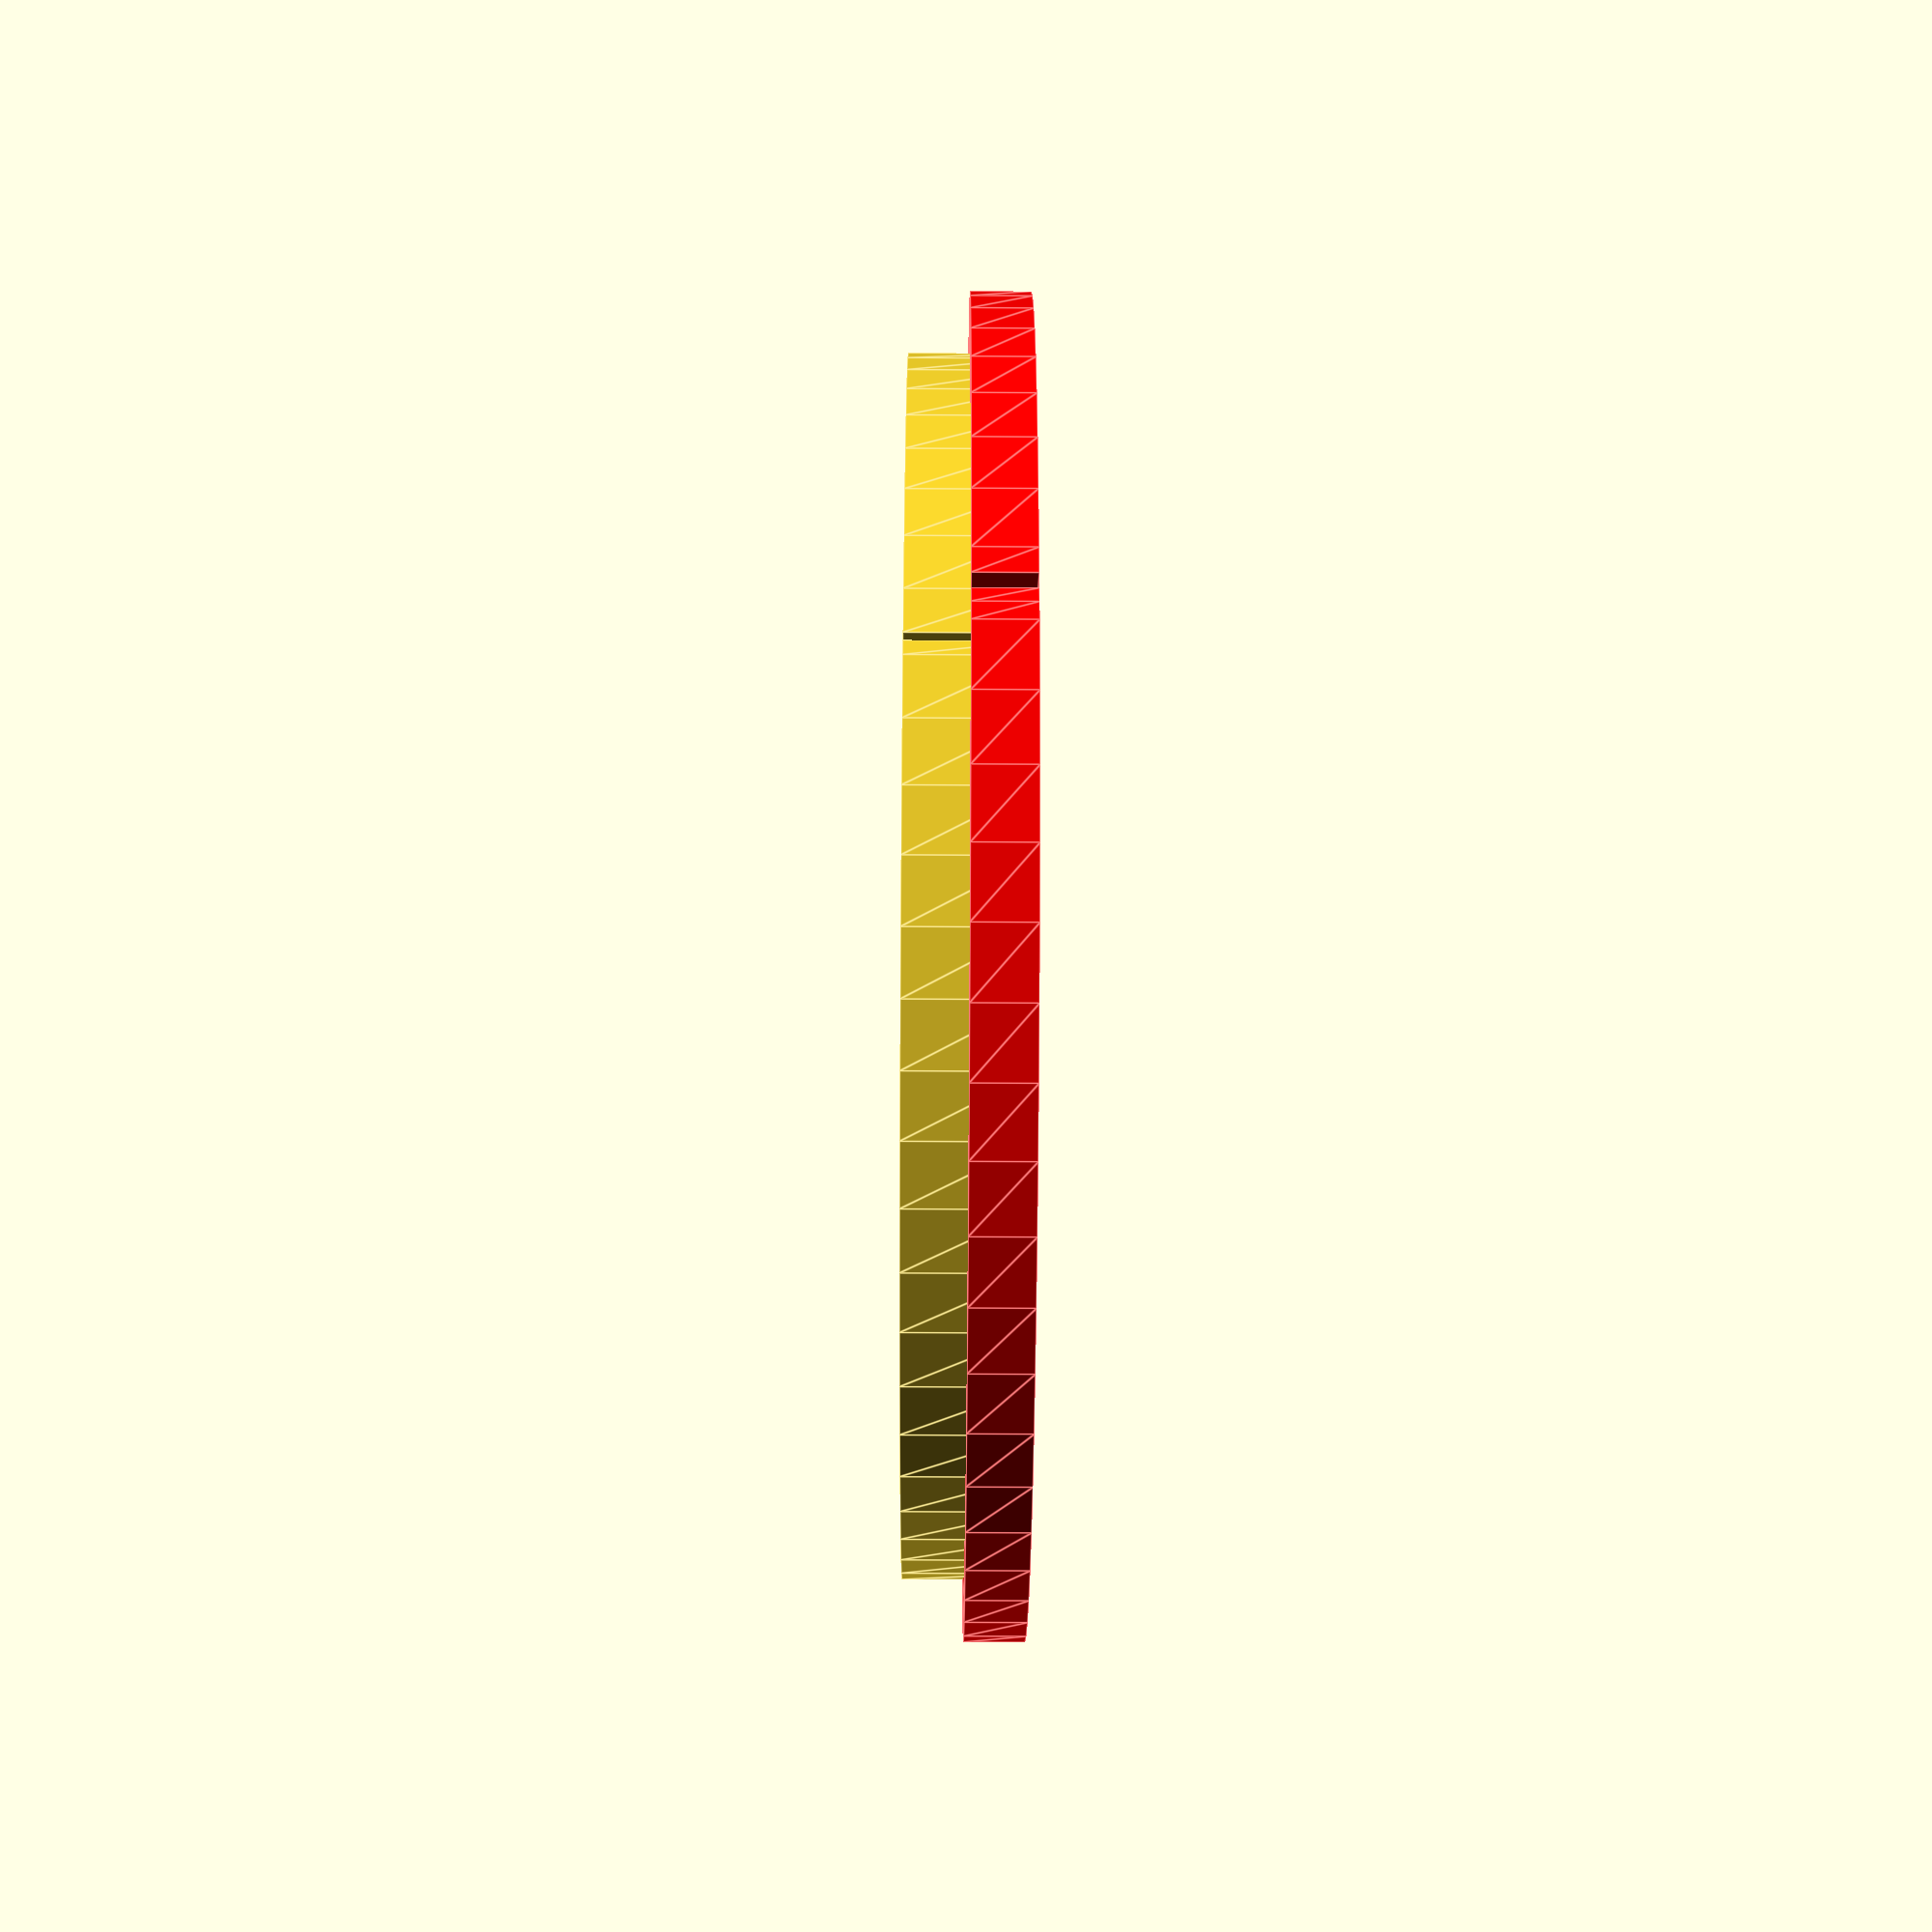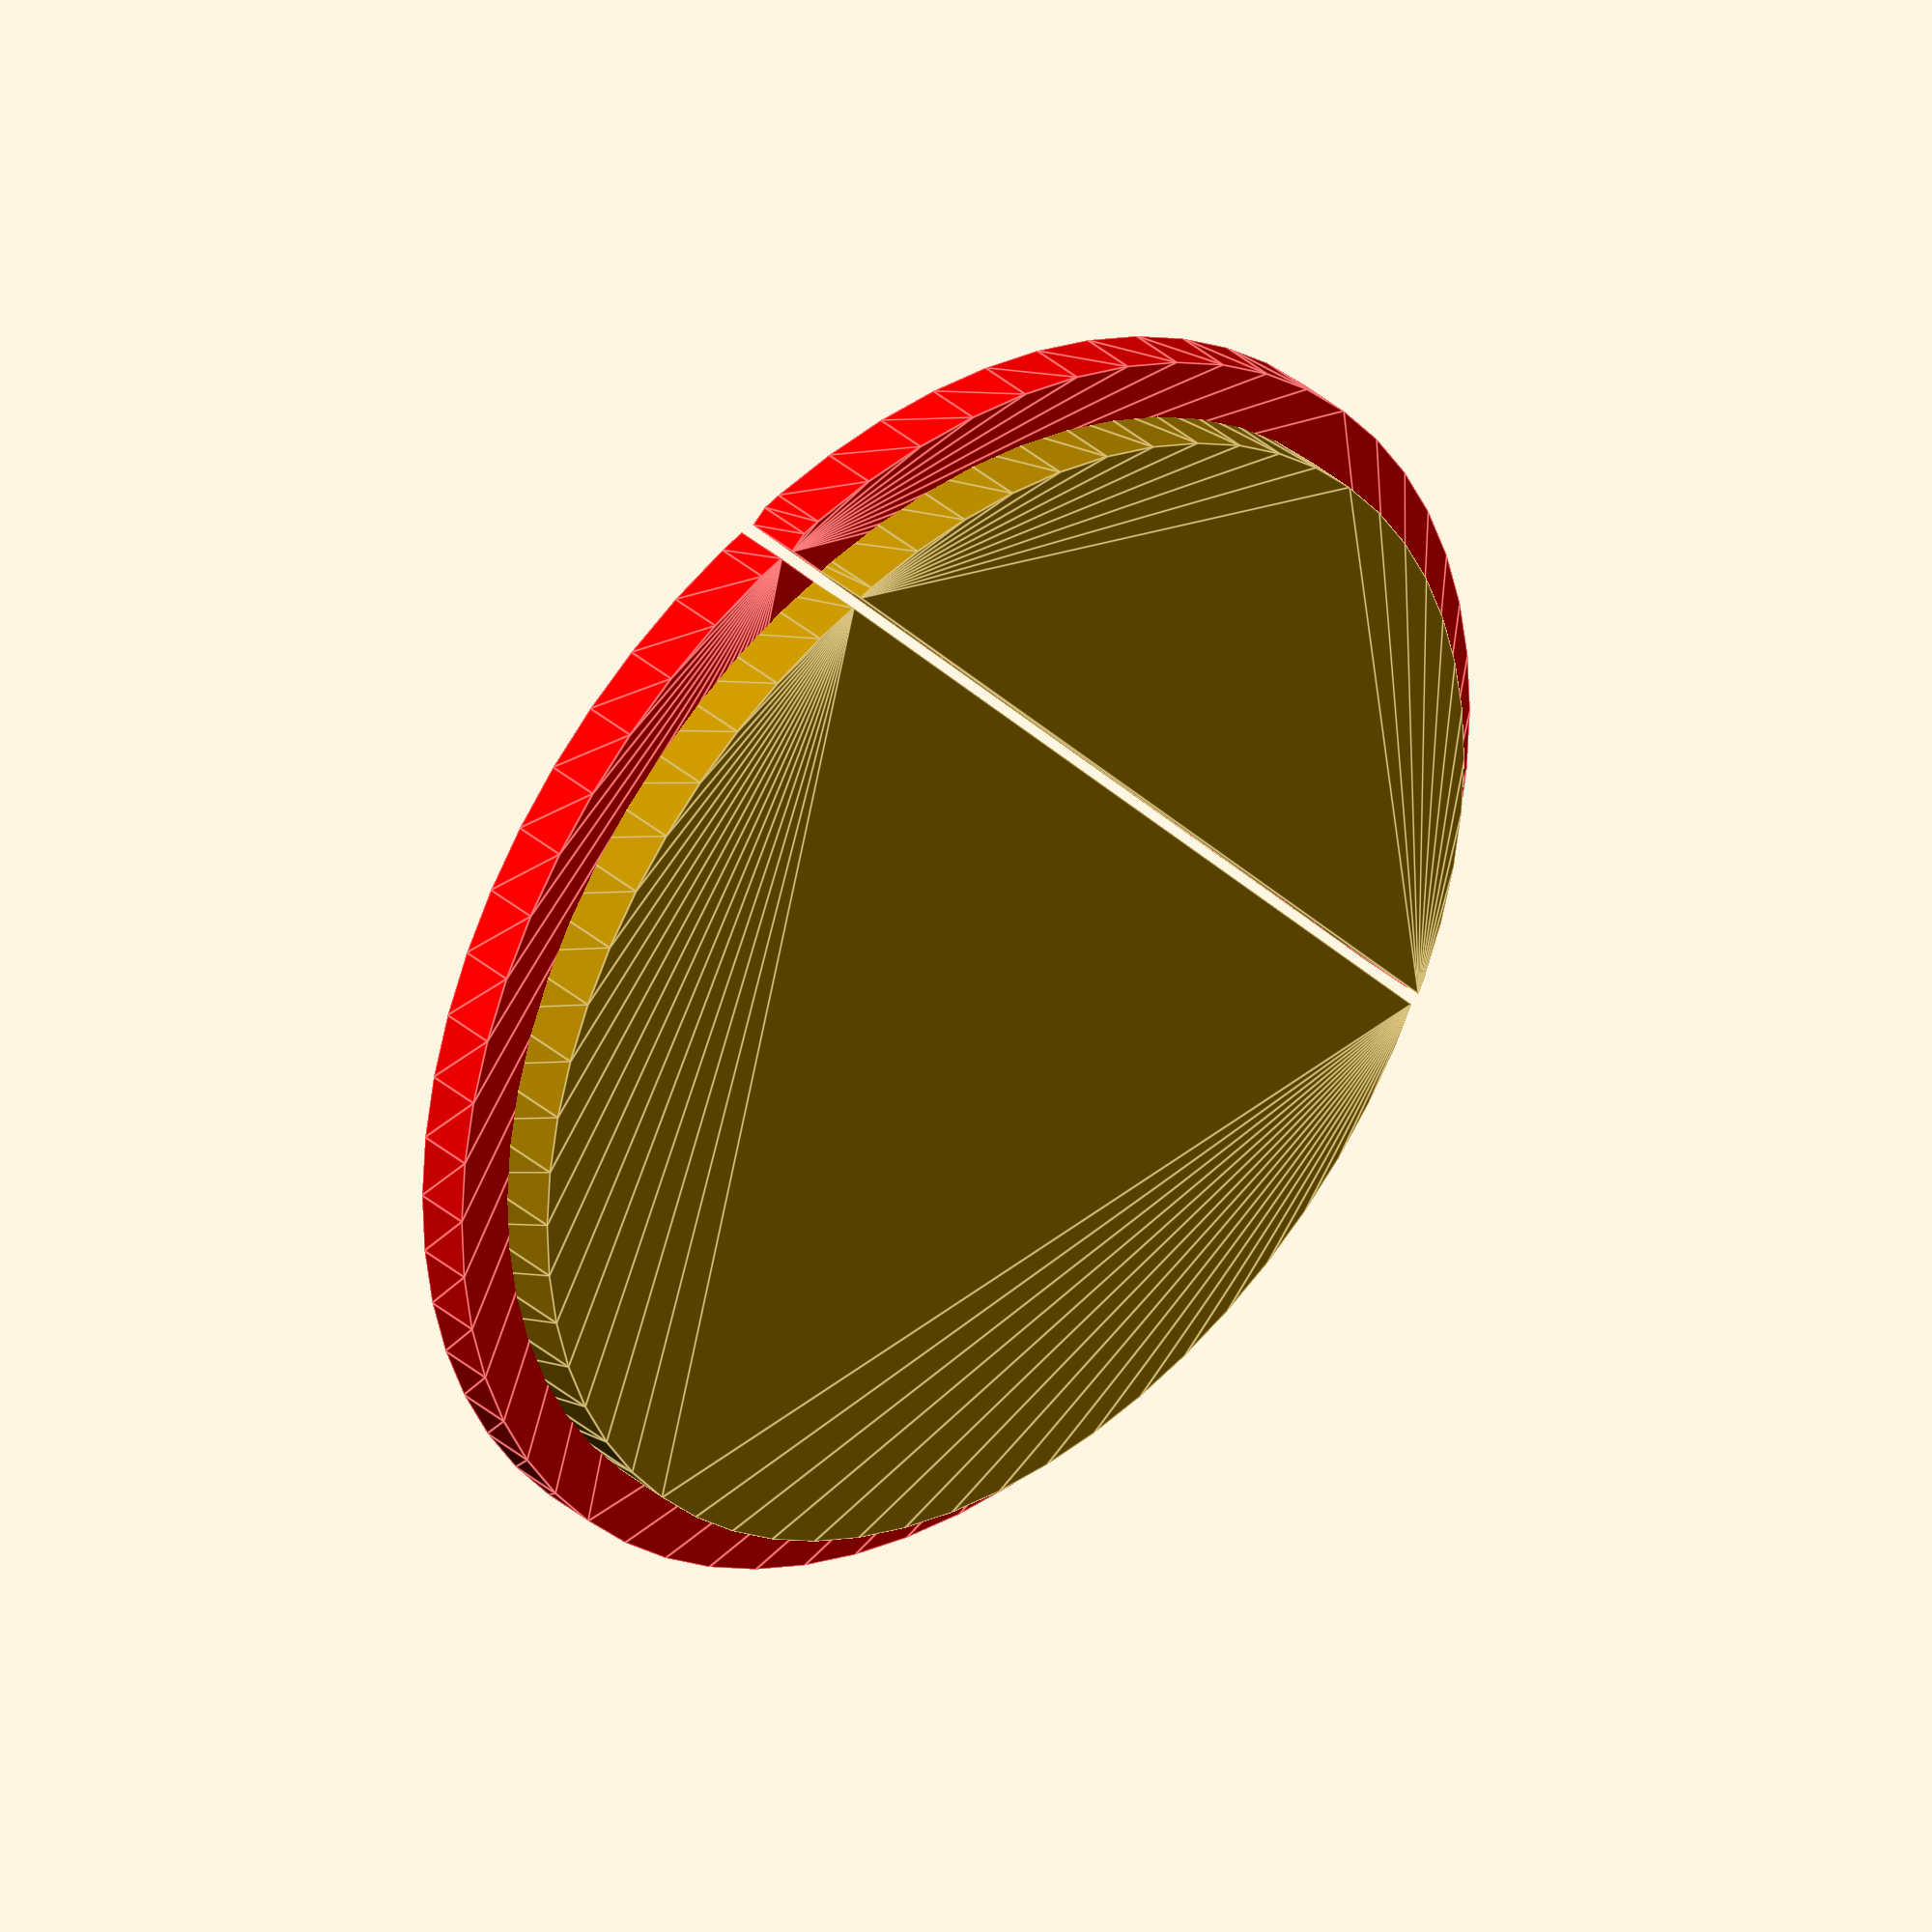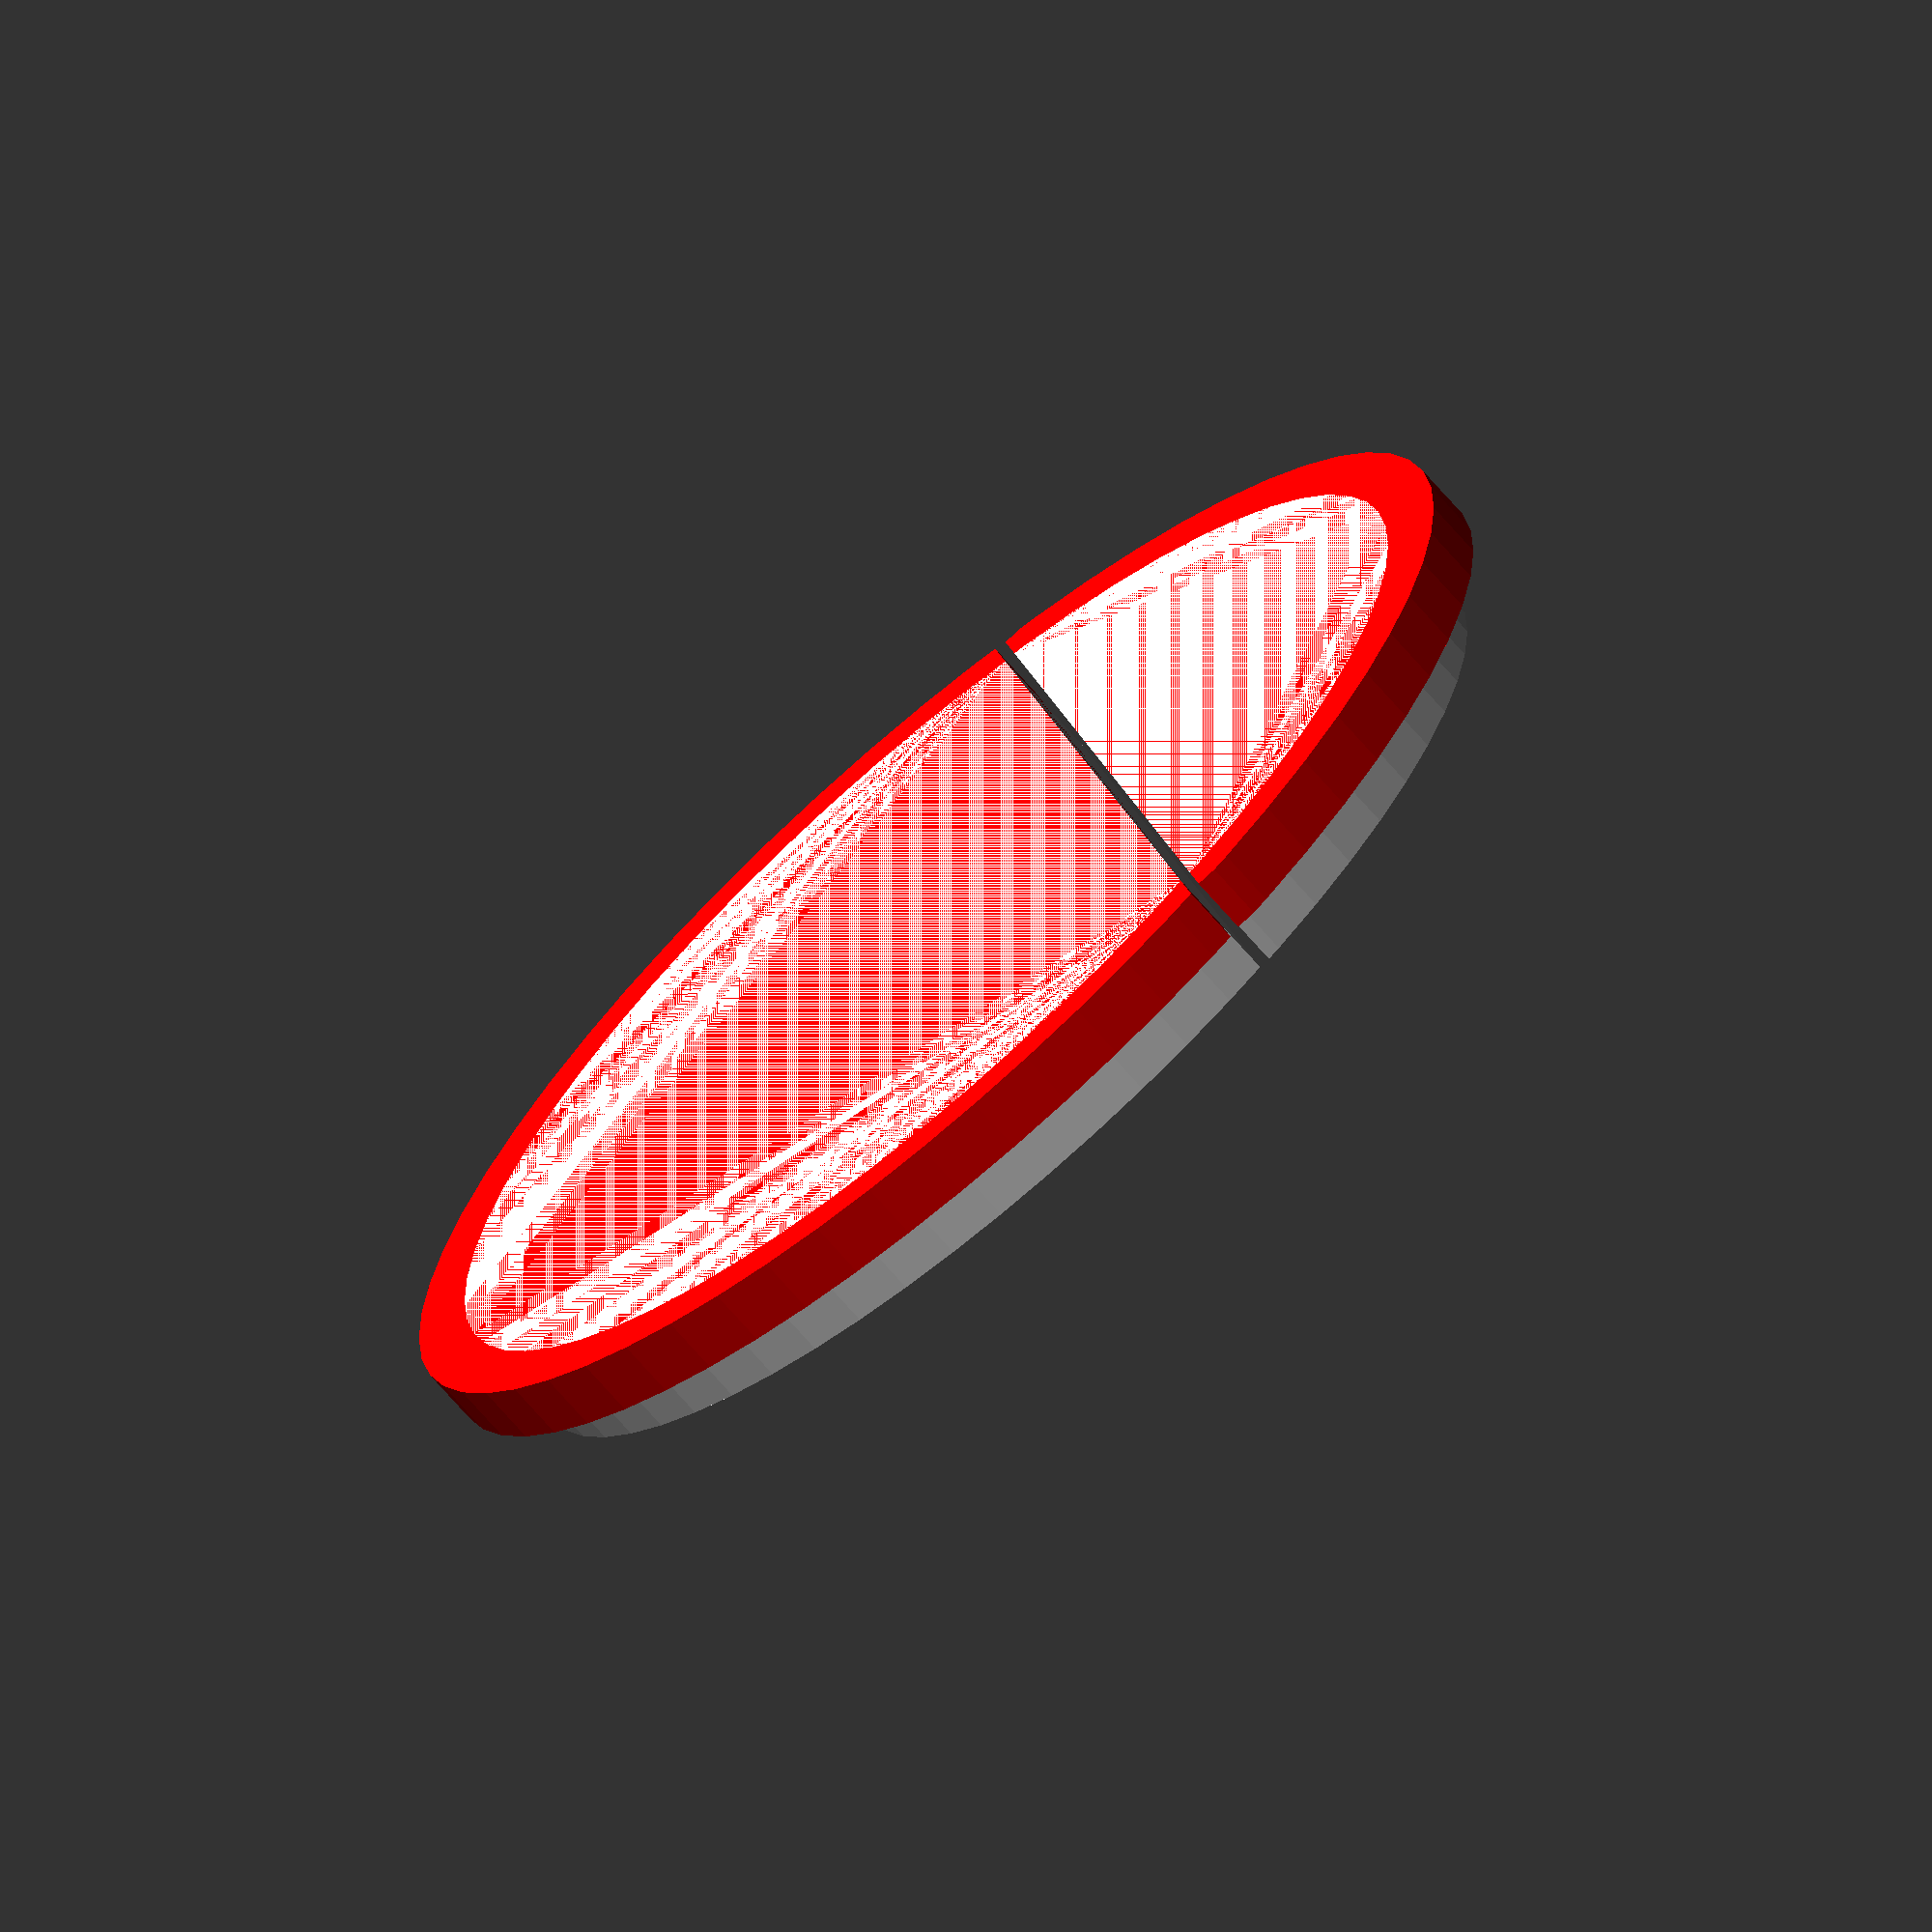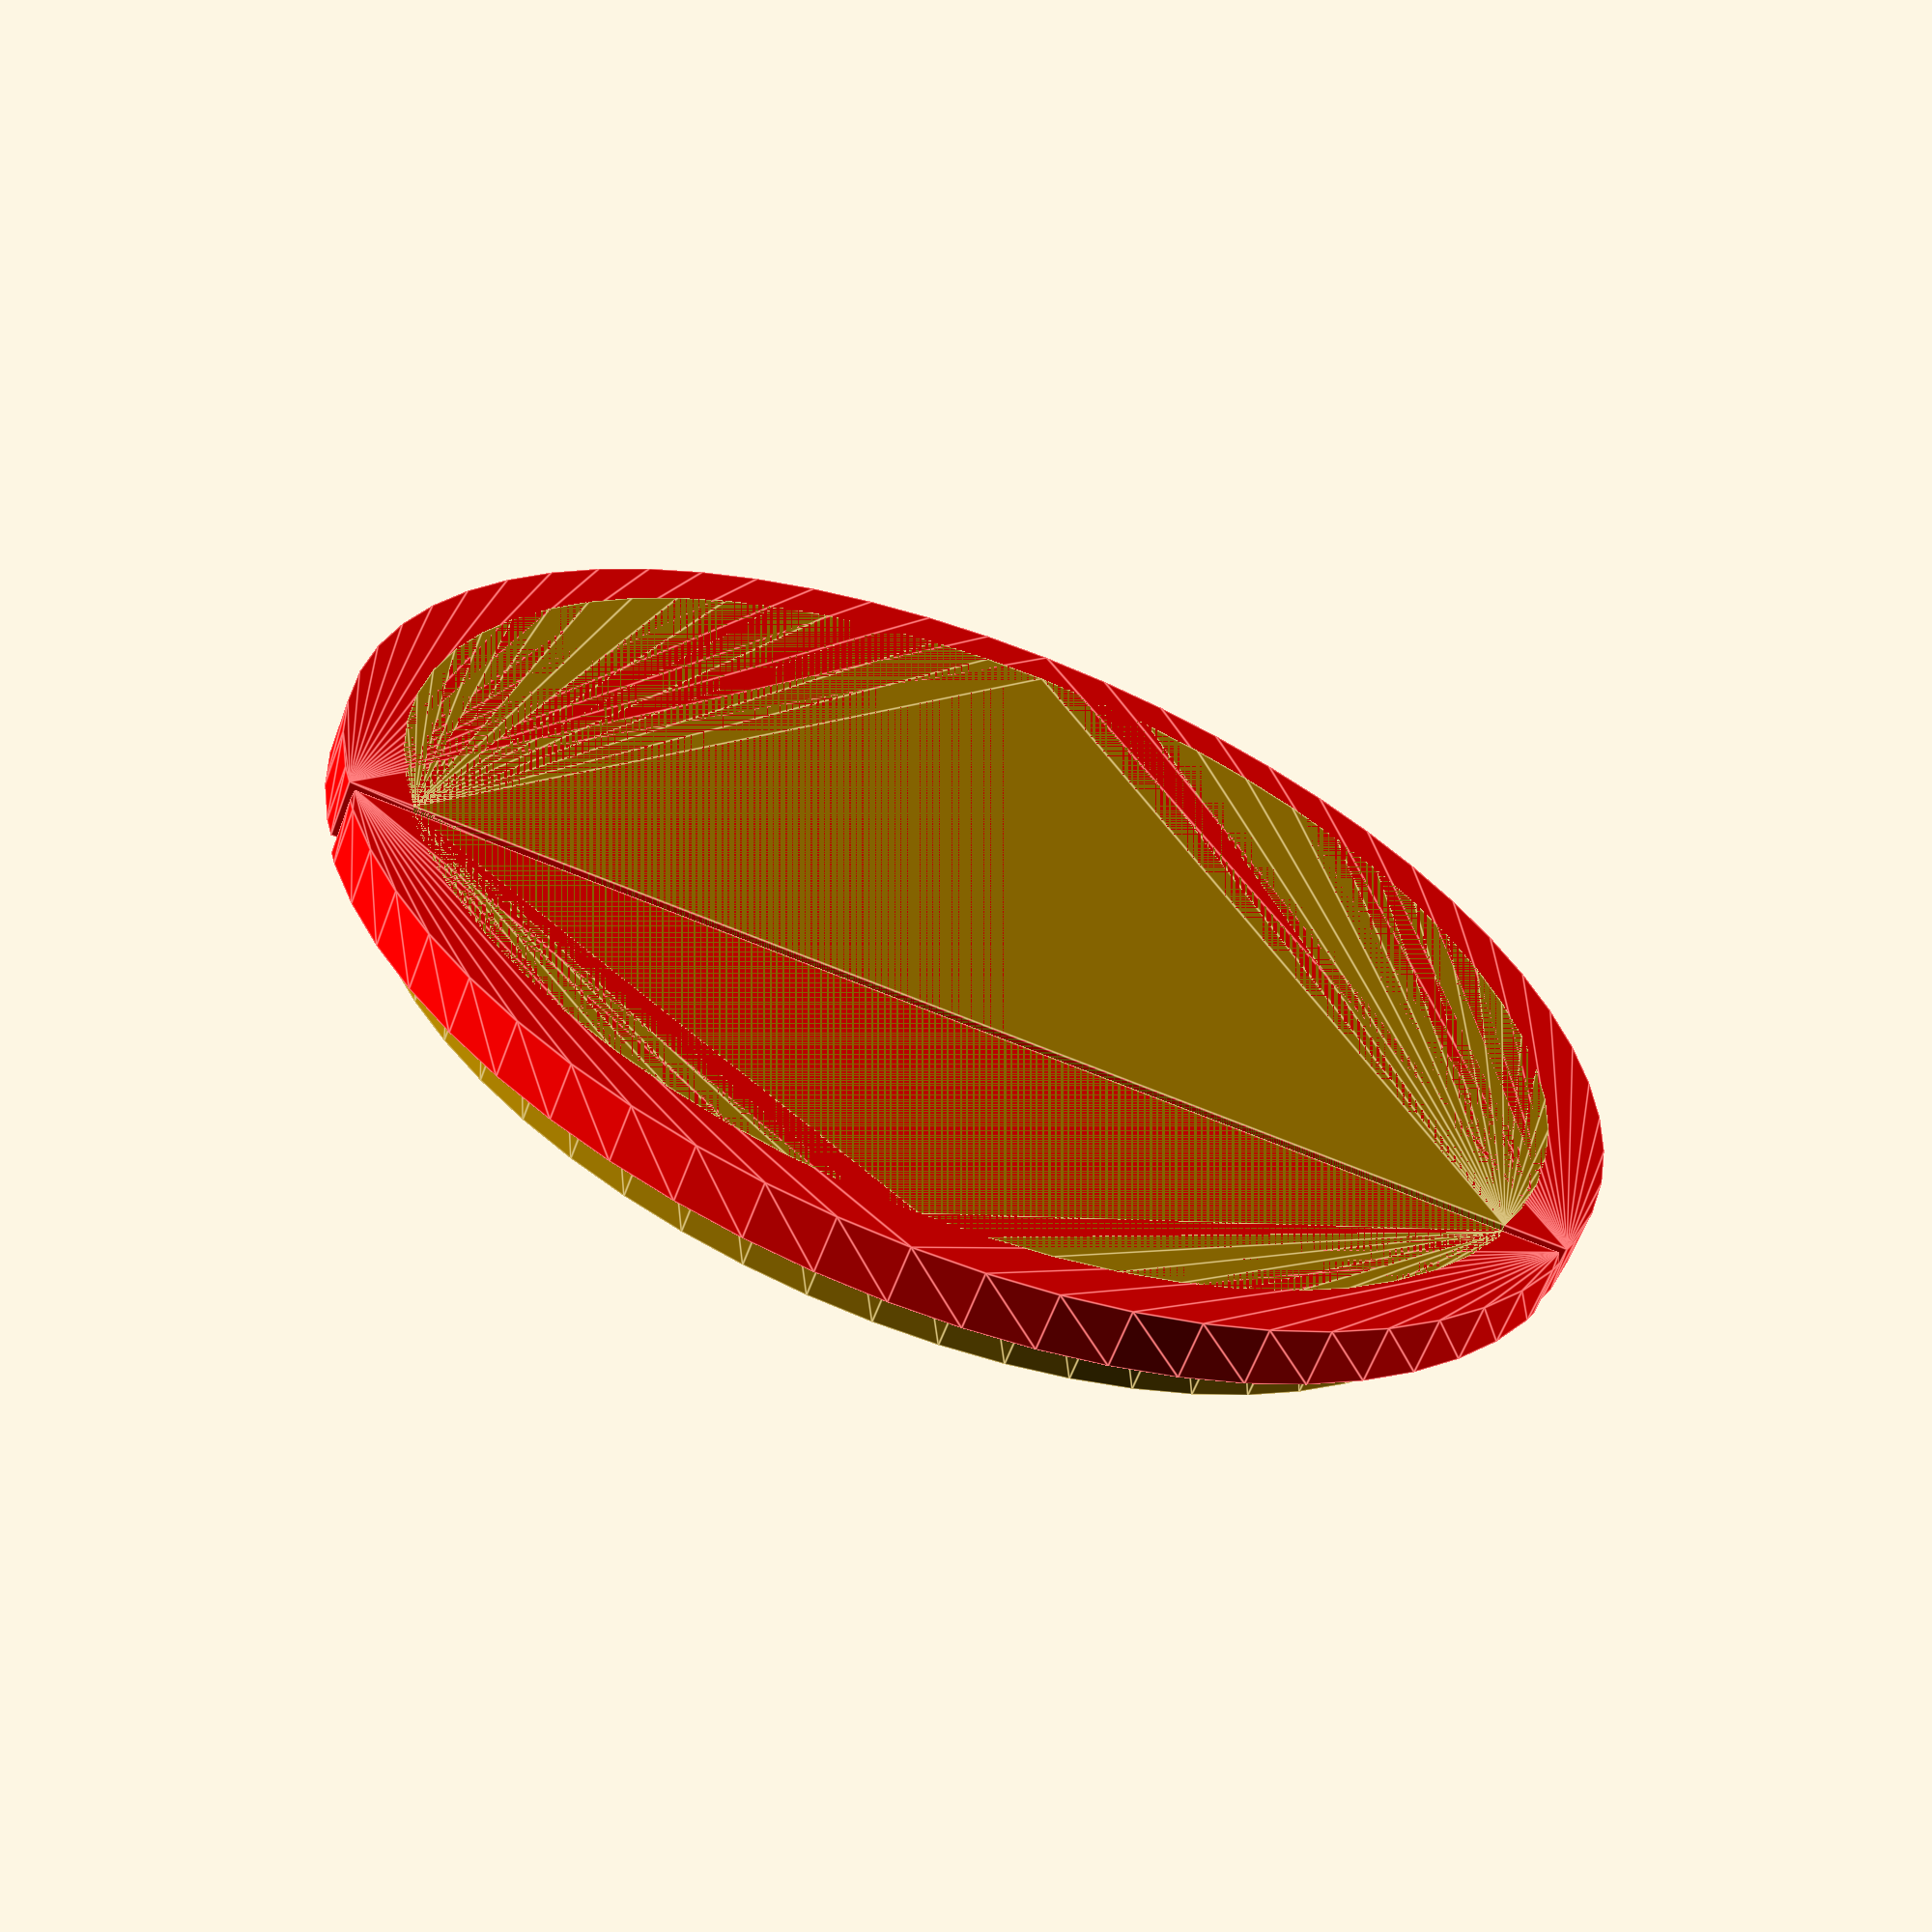
<openscad>
// Unit of length: Unit.MM
$fn = 60;
$vpr = [0.0, 0.0, 0.0];

union()
{
   translate(v = [0.0, 0.1])
   {
      union()
      {
         color(c = [1.0, 0.0, 0.0, 1.0])
         {
            linear_extrude(height = 1.0, center = false, twist = 0.0, scale = 1.0)
            {
               translate(v = [0.0, -3.8268])
               {
                  intersection()
                  {
                     circle(d = 22.0);
                     polygon(points = [[-10.1627, 3.8268], [-10.1627, 11.0], [10.1627, 11.0], [10.1627, 3.8268]]);
                  }
               }
            }
         }
         translate(v = [0.0, 0.0, 0.0])
         {
            linear_extrude(height = 2.0, center = false, twist = 0.0, scale = 1.0)
            {
               translate(v = [0.0, -3.8268])
               {
                  intersection()
                  {
                     circle(d = 20.0);
                     polygon(points = [[-9.2388, 3.8268], [-9.2388, 10.0], [9.2388, 10.0], [9.2388, 3.8268]]);
                  }
               }
            }
         }
      }
   }
   translate(v = [0.0, -0.1])
   {
      union()
      {
         color(c = [1.0, 0.0, 0.0, 1.0])
         {
            linear_extrude(height = 1.0, center = false, twist = 0.0, scale = 1.0)
            {
               translate(v = [0.0, -3.8268])
               {
                  intersection()
                  {
                     circle(d = 22.0);
                     polygon(points = [[-11.0, -11.0], [-11.0, 3.8268], [11.0, 3.8268], [11.0, -11.0]]);
                  }
               }
            }
         }
         translate(v = [0.0, 0.0, 0.0])
         {
            linear_extrude(height = 2.0, center = false, twist = 0.0, scale = 1.0)
            {
               translate(v = [0.0, -3.8268])
               {
                  intersection()
                  {
                     circle(d = 20.0);
                     polygon(points = [[-10.0, -10.0], [-10.0, 3.8268], [10.0, 3.8268], [10.0, -10.0]]);
                  }
               }
            }
         }
      }
   }
}

</openscad>
<views>
elev=46.1 azim=174.5 roll=89.6 proj=p view=edges
elev=324.5 azim=48.4 roll=318.8 proj=o view=edges
elev=250.6 azim=102.0 roll=319.1 proj=o view=solid
elev=61.6 azim=173.7 roll=159.5 proj=p view=edges
</views>
